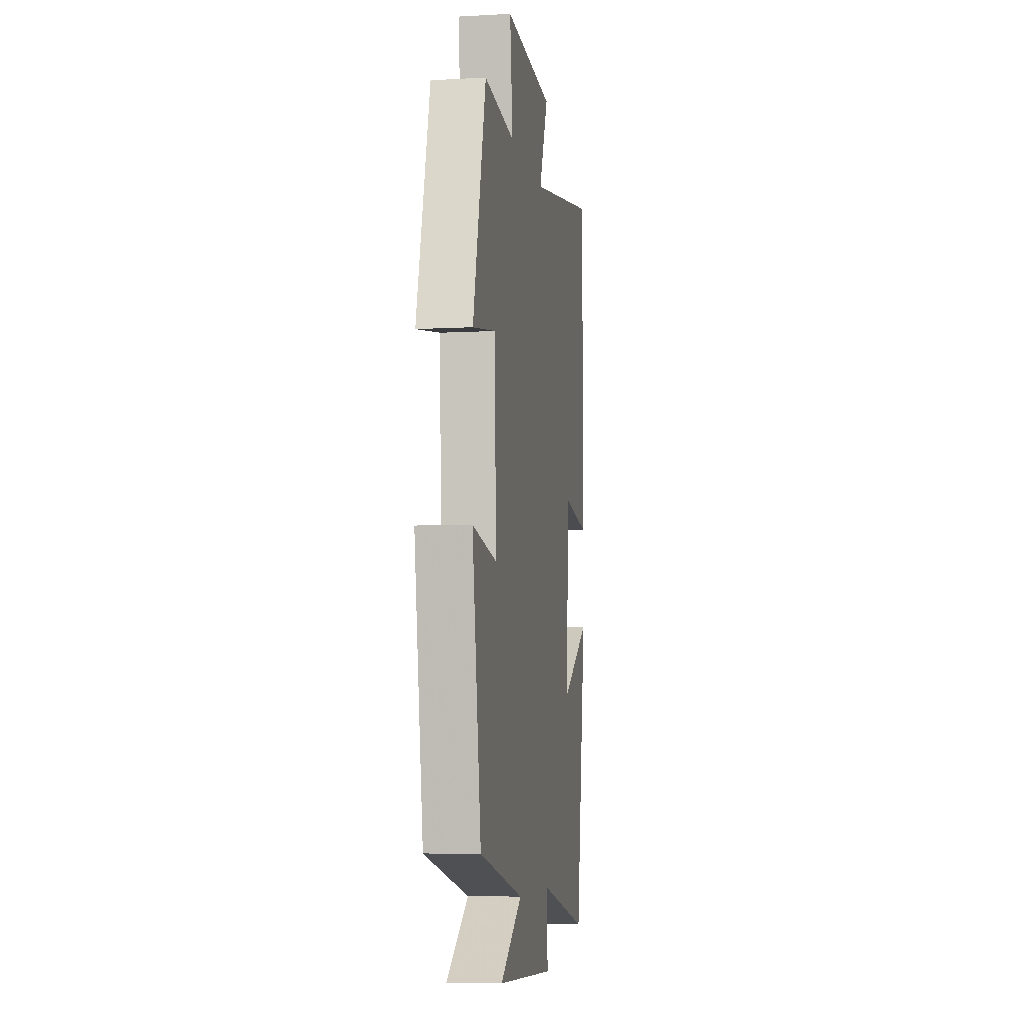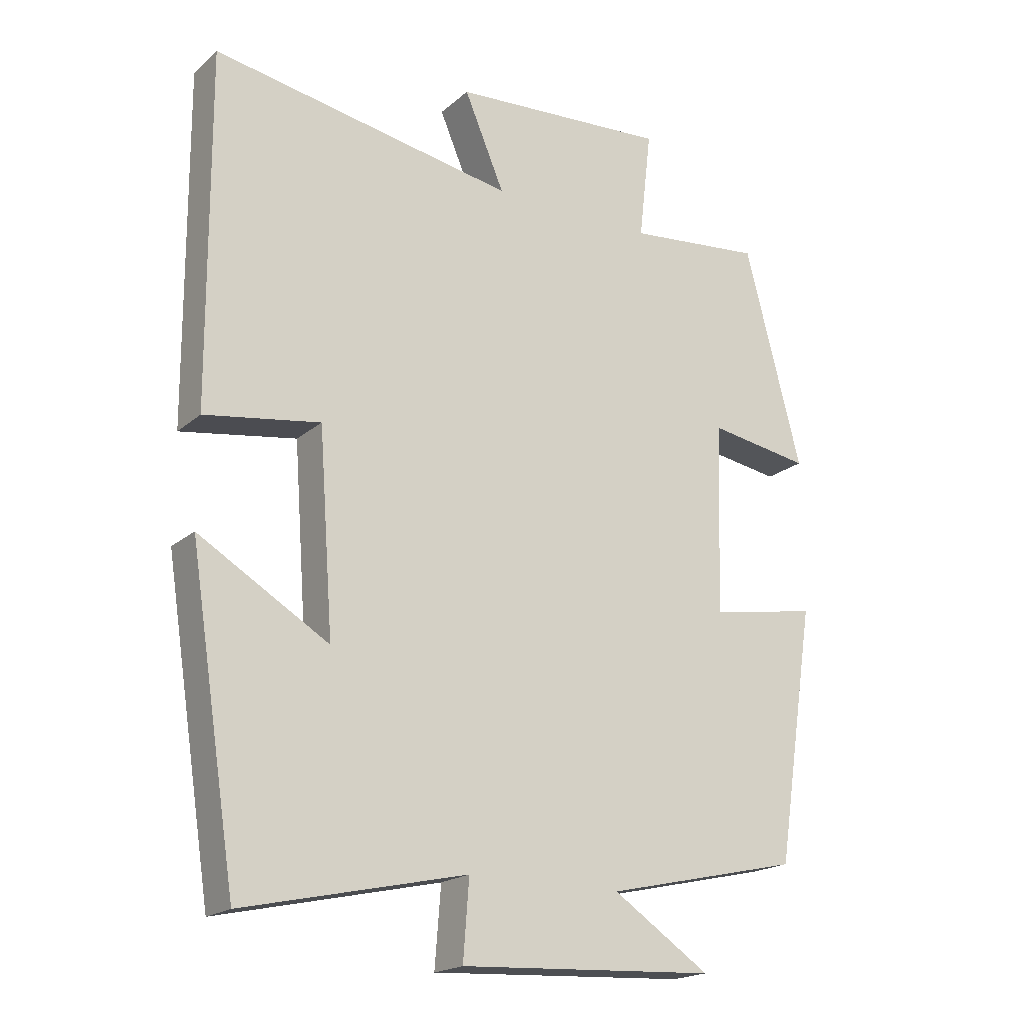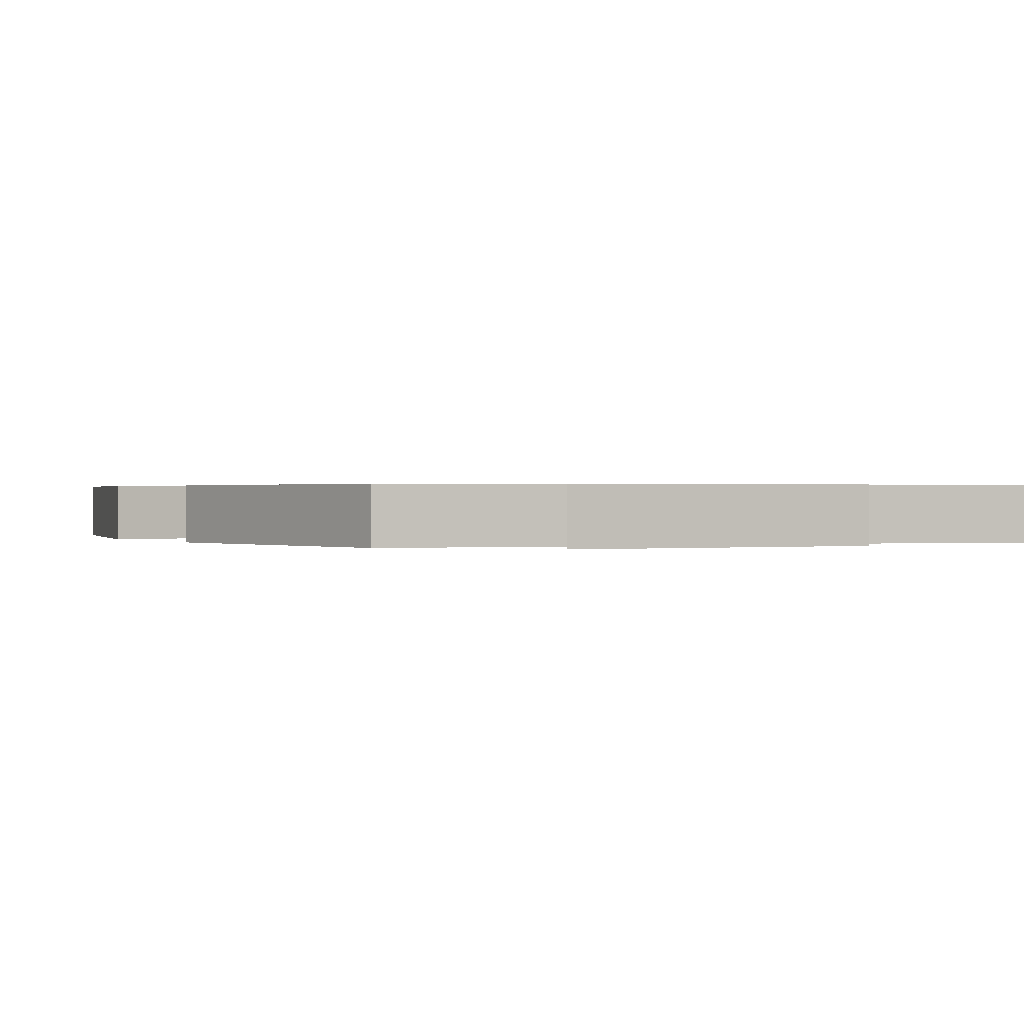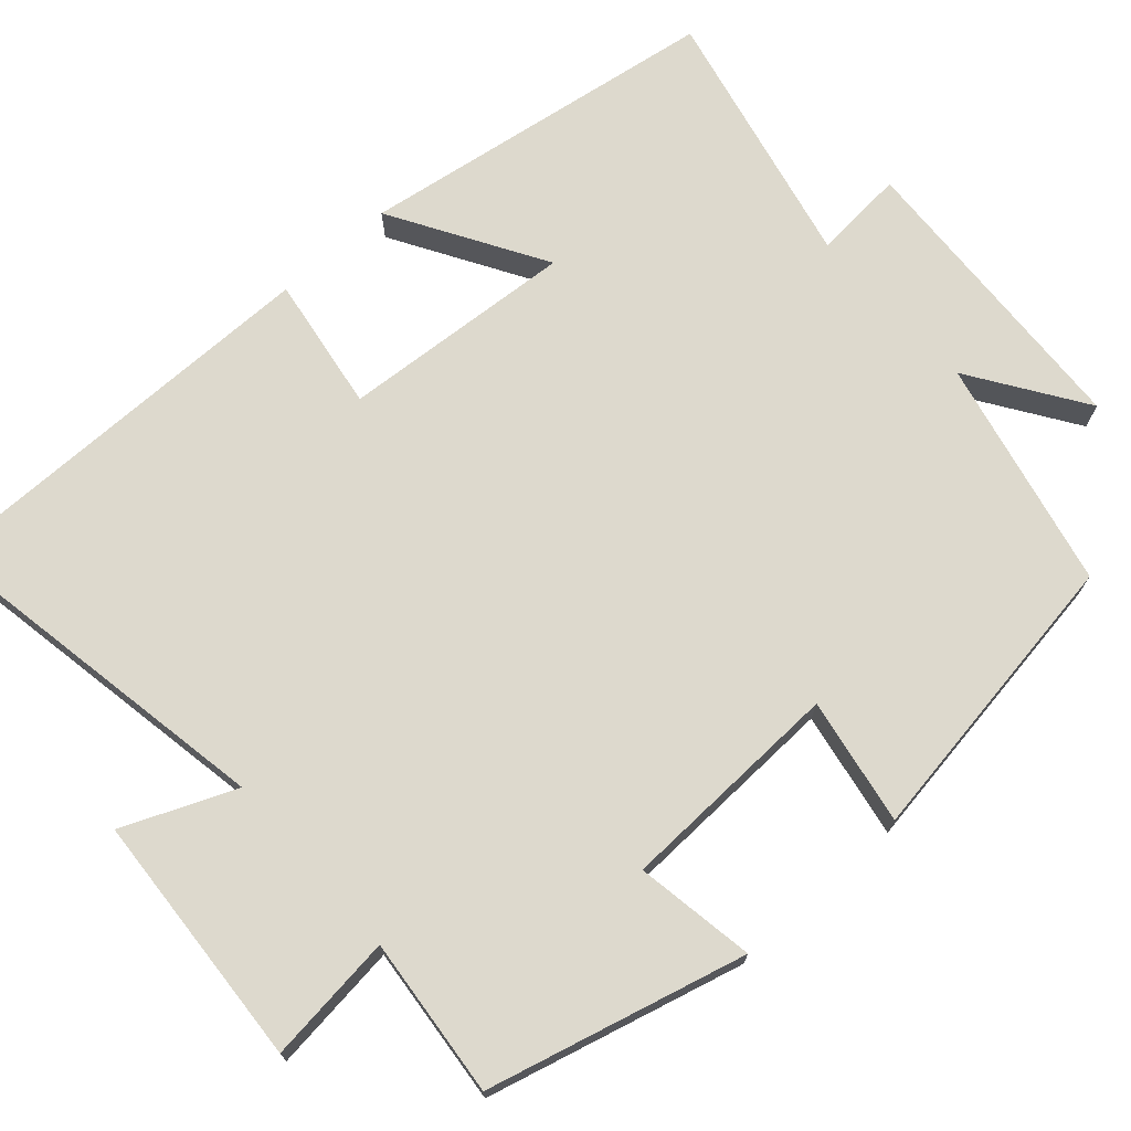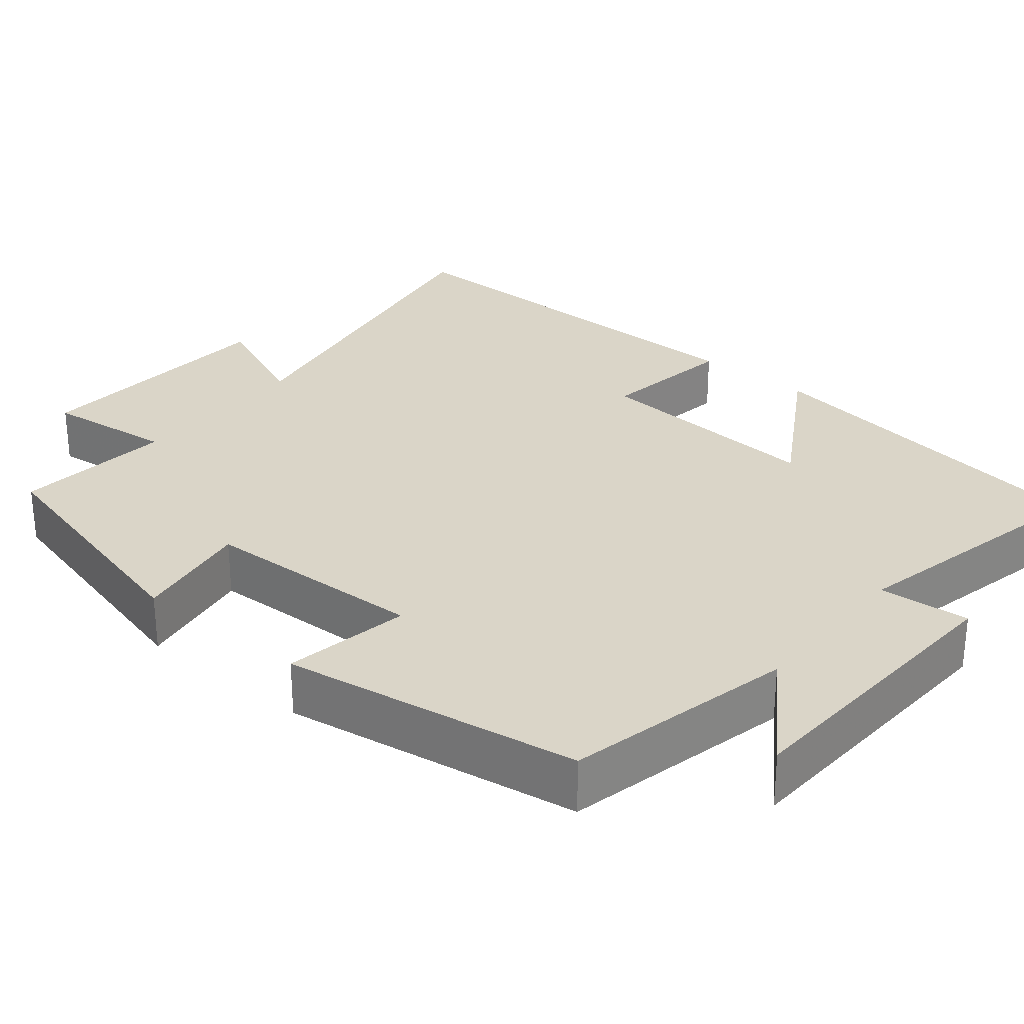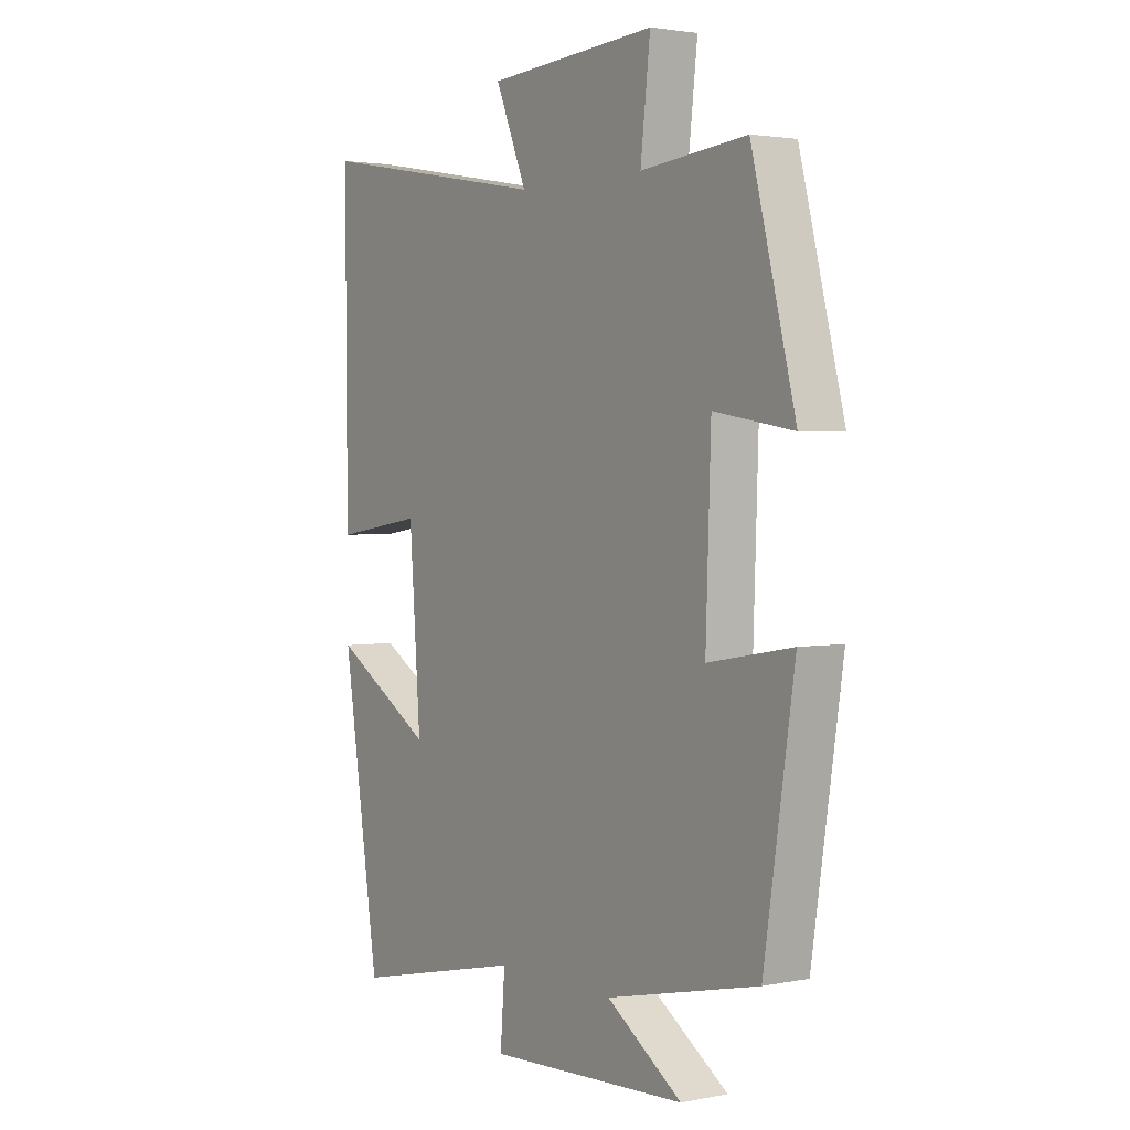
<metadata>
{"format":"obj","ext":"obj","renderer":"f3d","projection":"perspective","resolution":1024,"background":"white","views":[{"elev":-6.4,"azim":99.3,"up":"+Z"},{"elev":-19.4,"azim":-33.1,"up":"+Z"},{"elev":0.4,"azim":149.9,"up":"+Y"},{"elev":71.9,"azim":48.2,"up":"+Y"},{"elev":29.1,"azim":129.3,"up":"+Y"},{"elev":2.5,"azim":55.6,"up":"+Z"}]}
</metadata>
<code>
v 0.441 0.07 -0.433
v 0.144 0.07 -0.5
v 0.291 0.07 -0.598
v -0.099 0.07 -0.618
v -0.09 0.07 -0.5
v -0.428 0.07 -0.575
v -0.5 0.07 -0.108
v -0.303 0.07 -0.225
v -0.325 0.07 0.077
v -0.5 0.07 0.05
v -0.503 0.07 0.581
v -0.042 0.07 0.5
v -0.103 0.07 0.644
v 0.227 0.07 0.666
v 0.208 0.07 0.5
v 0.414 0.07 0.521
v 0.5 0.07 0.189
v 0.346 0.07 0.214
v 0.336 0.07 -0.076
v 0.5 0.07 -0.047
v 0.441 0 -0.433
v 0.144 0 -0.5
v 0.291 0 -0.598
v -0.099 0 -0.618
v -0.09 0 -0.5
v -0.428 0 -0.575
v -0.5 0 -0.108
v -0.303 0 -0.225
v -0.325 0 0.077
v -0.5 0 0.05
v -0.503 0 0.581
v -0.042 0 0.5
v -0.103 0 0.644
v 0.227 0 0.666
v 0.208 0 0.5
v 0.414 0 0.521
v 0.5 0 0.189
v 0.346 0 0.214
v 0.336 0 -0.076
v 0.5 0 -0.047
f 19 20 1 2
f 18 19 2
f 15 16 17 18
f 15 18 2
f 12 13 14 15
f 12 15 2
f 9 10 11 12
f 8 9 12 2
f 5 6 7 8
f 5 8 2 3
f 3 4 5
f 22 21 40 39
f 22 39 38
f 38 37 36 35
f 22 38 35
f 35 34 33 32
f 22 35 32
f 32 31 30 29
f 22 32 29 28
f 28 27 26 25
f 23 22 28 25
f 25 24 23
f 1 21 22 2
f 2 22 23 3
f 3 23 24 4
f 4 24 25 5
f 5 25 26 6
f 6 26 27 7
f 7 27 28 8
f 8 28 29 9
f 9 29 30 10
f 10 30 31 11
f 11 31 32 12
f 12 32 33 13
f 13 33 34 14
f 14 34 35 15
f 15 35 36 16
f 16 36 37 17
f 17 37 38 18
f 18 38 39 19
f 19 39 40 20
f 20 40 21 1

</code>
